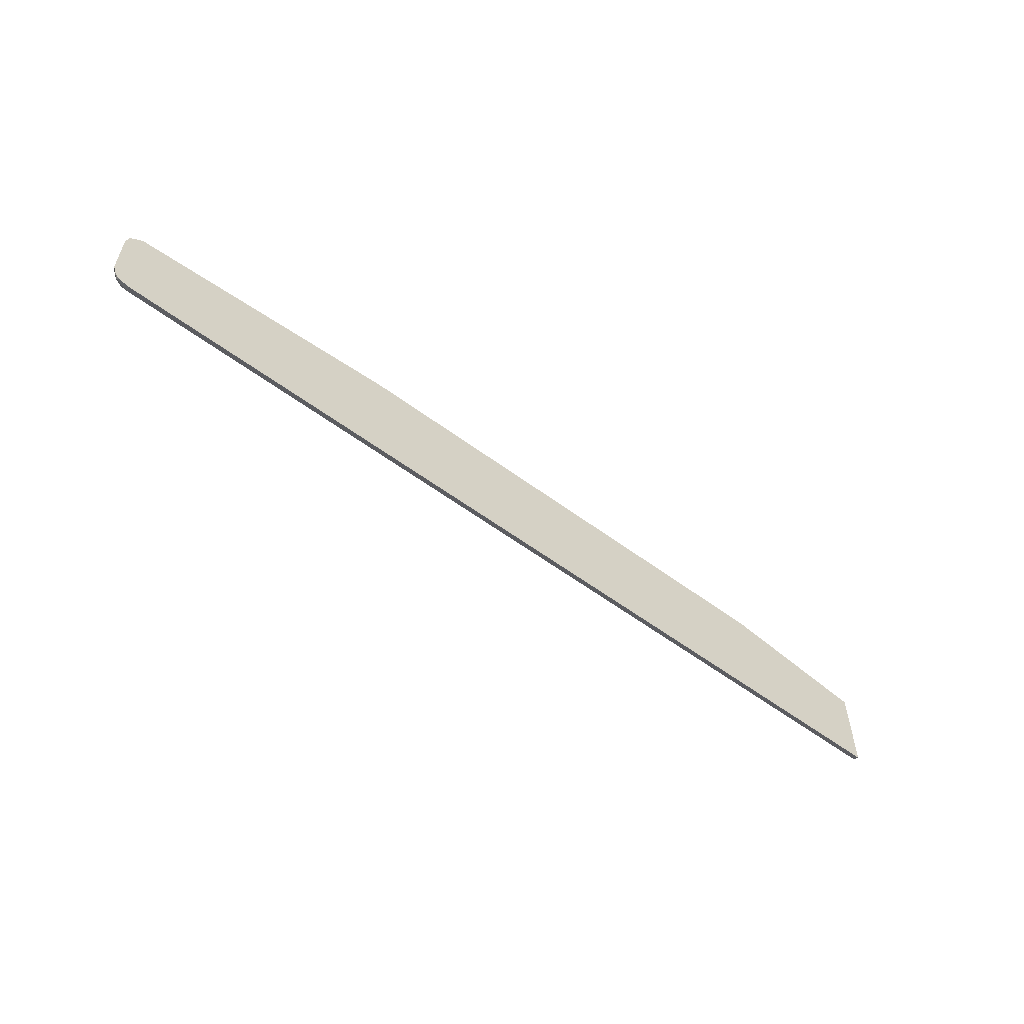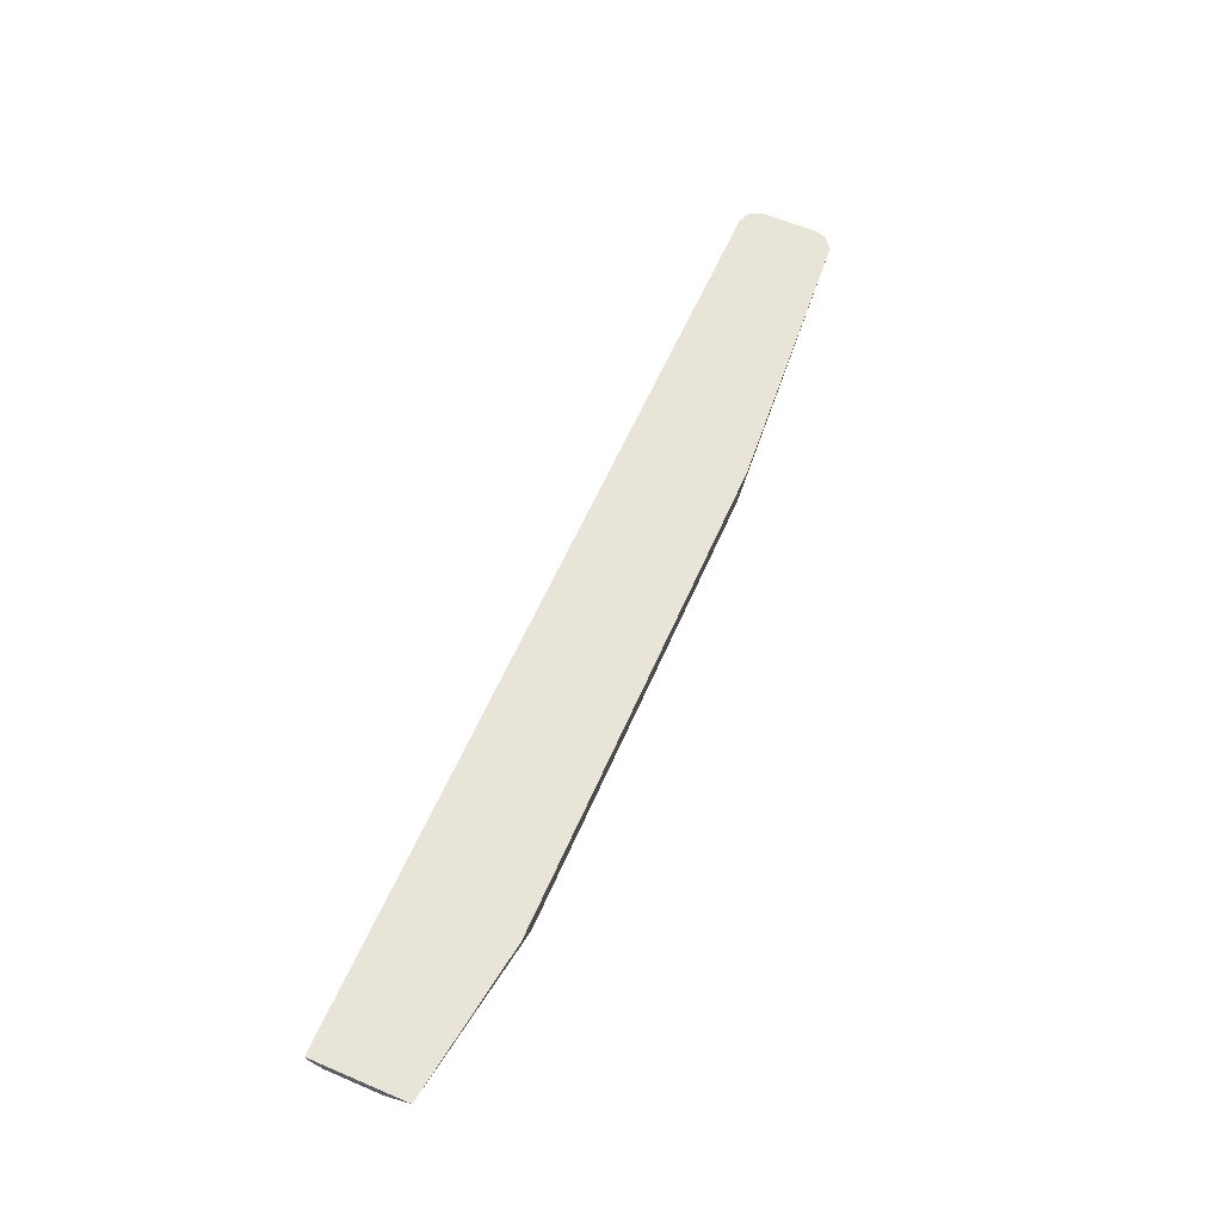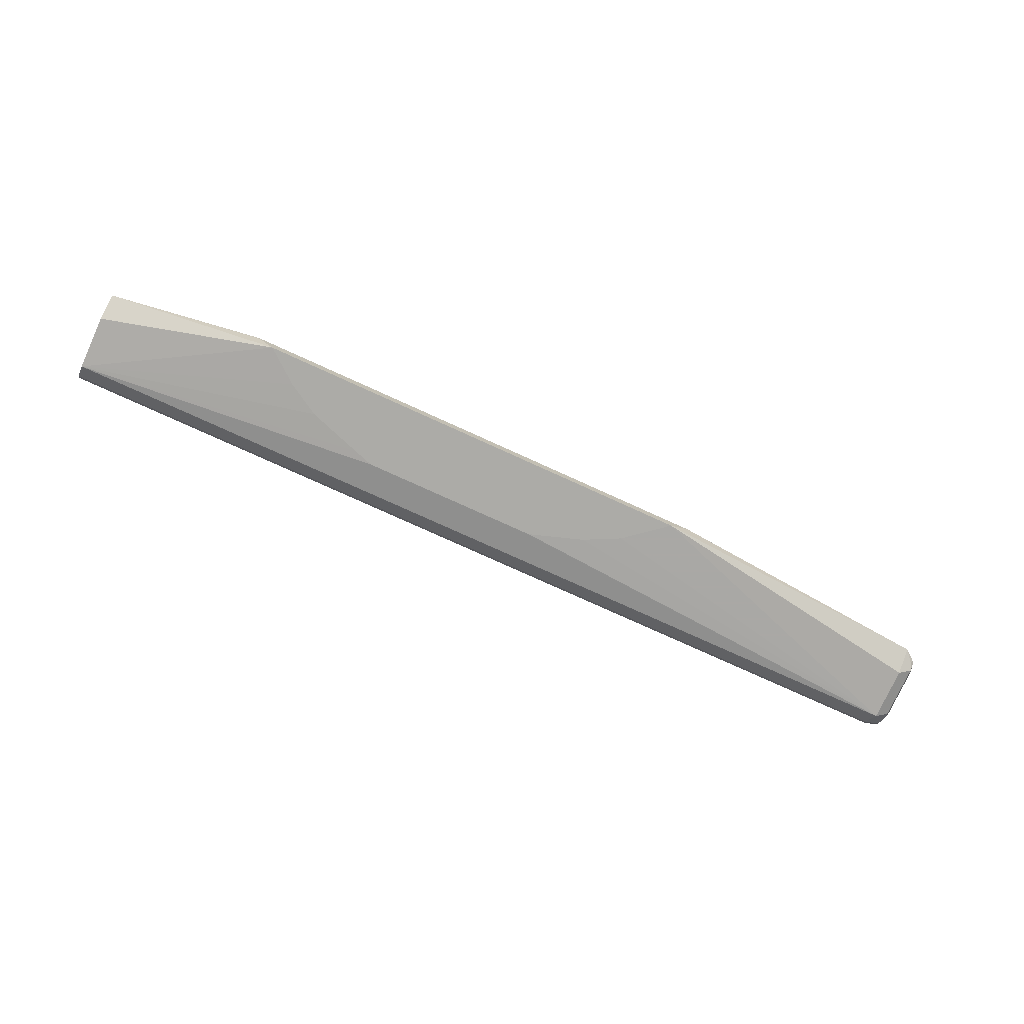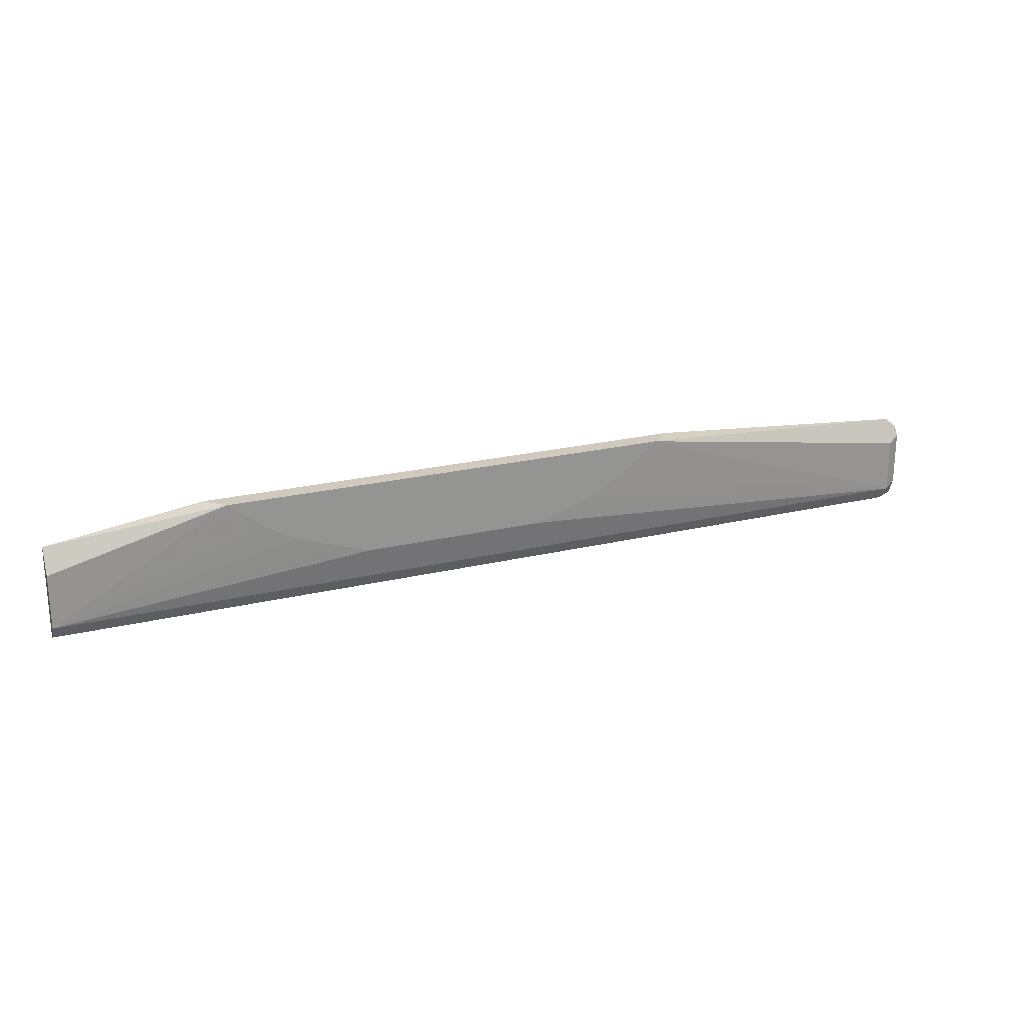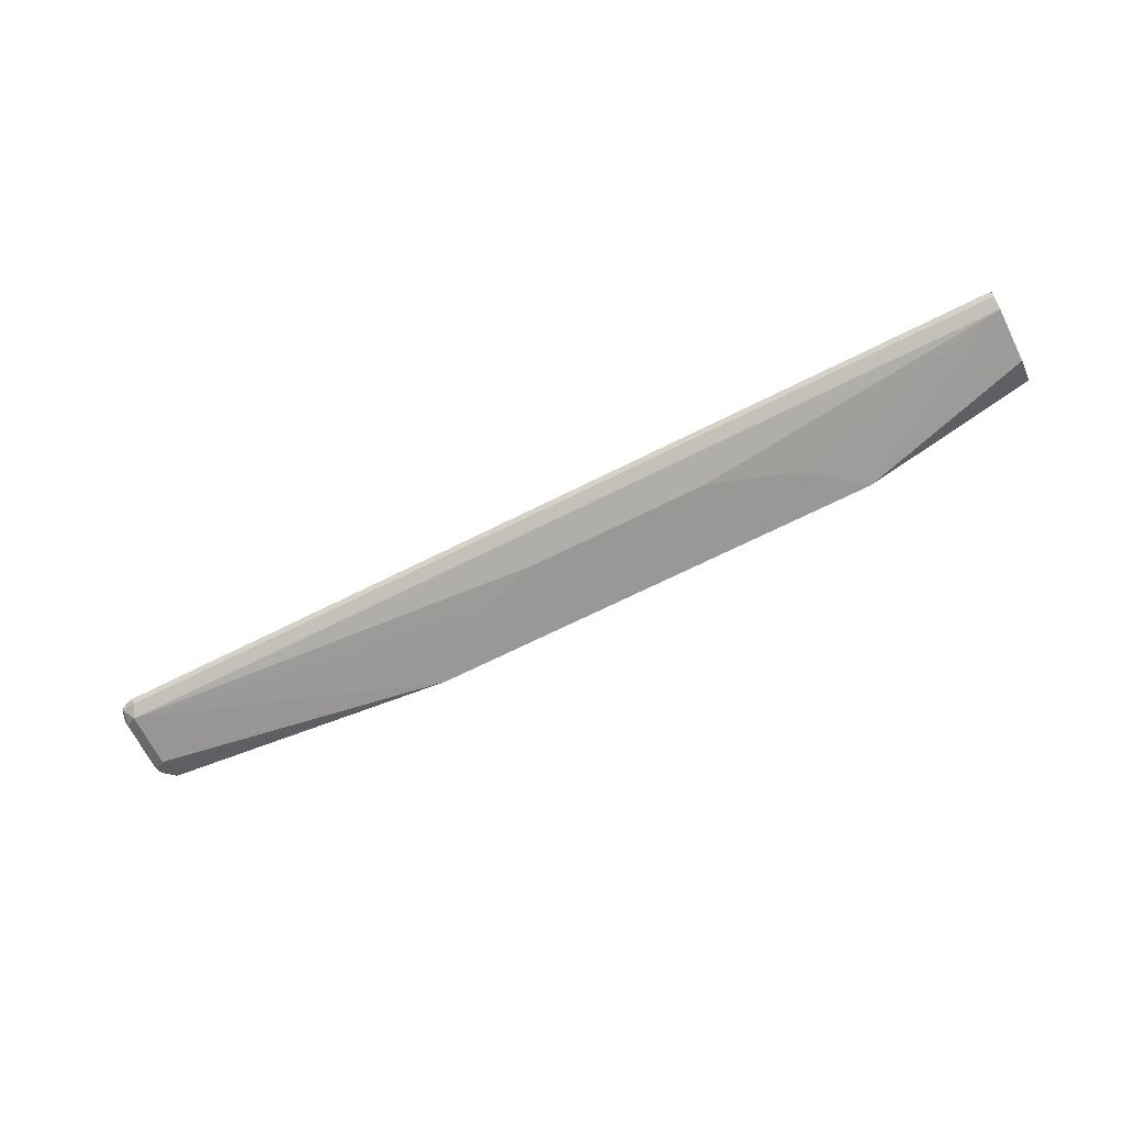
<metadata>
{"format":"obj","ext":"obj","renderer":"f3d","projection":"perspective","resolution":1024,"background":"white","views":[{"elev":-56.7,"azim":-37.9,"up":"+Y"},{"elev":60.4,"azim":113.5,"up":"+Z"},{"elev":-76.3,"azim":155.5,"up":"+Z"},{"elev":22.8,"azim":157.6,"up":"+Y"},{"elev":-68.5,"azim":26.7,"up":"+Z"}]}
</metadata>
<code>
v -0.04615 -0.382 -0.1483
v 0.1059 -0.4037 -0.1483
v -0.0475 -0.382 -0.1509
v -0.5313 -0.382 -0.1483
v 0.1059 -0.4963 -0.1483
v 0.1059 -0.4167 -0.1548
v -0.06349 -0.382 -0.1665
v -0.5106 -0.382 -0.1665
v -0.8022 -0.4037 -0.1483
v 0.1059 -0.4932 -0.1545
v -0.7993 -0.4963 -0.1483
v 0.1059 -0.4279 -0.1604
v 0.1059 -0.4813 -0.1604
v -0.09648 -0.4083 -0.1665
v -0.4693 -0.4159 -0.1665
v -0.8022 -0.4813 -0.1604
v -0.8022 -0.4279 -0.1604
v -0.8022 -0.416 -0.1545
v -0.8111 -0.4145 -0.1515
v -0.8127 -0.4121 -0.1483
v -0.7962 -0.4932 -0.1545
v -0.8079 -0.4934 -0.1483
v -0.8111 -0.4902 -0.1515
v -0.2022 -0.4516 -0.1665
v -0.202 -0.4515 -0.1665
v -0.1821 -0.4452 -0.1665
v -0.1286 -0.4273 -0.1665
v -0.469 -0.4161 -0.1665
v -0.814 -0.4754 -0.1545
v -0.4575 -0.4218 -0.1665
v -0.4337 -0.4337 -0.1665
v -0.3802 -0.4515 -0.1665
v -0.3624 -0.4516 -0.1665
v -0.814 -0.4219 -0.1545
v -0.8148 -0.4146 -0.1483
v -0.8118 -0.4909 -0.1483
v -0.8143 -0.4871 -0.1483
v -0.8172 -0.4785 -0.1483
v -0.8172 -0.425 -0.1483
f 13 27 14
f 13 16 33
f 13 26 27
f 13 25 26
f 13 24 25
f 11 23 21
f 11 22 23
f 9 18 19
f 10 21 16
f 9 19 20
f 8 18 9
f 8 17 18
f 8 16 17
f 13 33 24
f 8 15 16
f 10 16 13
f 15 28 16
f 19 34 35
f 16 23 29
f 7 15 8
f 29 38 39
f 23 38 29
f 23 37 38
f 23 36 37
f 22 36 23
f 19 35 20
f 17 19 18
f 17 34 19
f 16 32 33
f 16 31 32
f 16 30 31
f 16 28 30
f 16 34 17
f 16 29 34
f 16 21 23
f 7 28 15
f 1 37 36
f 7 31 30
f 1 5 2
f 1 11 5
f 1 22 11
f 1 36 22
f 1 38 37
f 1 39 38
f 1 35 39
f 1 20 35
f 1 9 20
f 1 4 9
f 1 8 4
f 1 7 8
f 1 3 7
f 1 2 3
f 29 39 34
f 2 5 10
f 7 30 28
f 2 10 13
f 2 12 6
f 7 32 31
f 7 33 32
f 7 24 33
f 7 25 24
f 7 26 25
f 7 27 26
f 7 14 27
f 7 13 14
f 7 12 13
f 6 12 7
f 5 21 10
f 5 11 21
f 4 8 9
f 2 7 3
f 2 6 7
f 2 13 12
f 34 39 35

</code>
